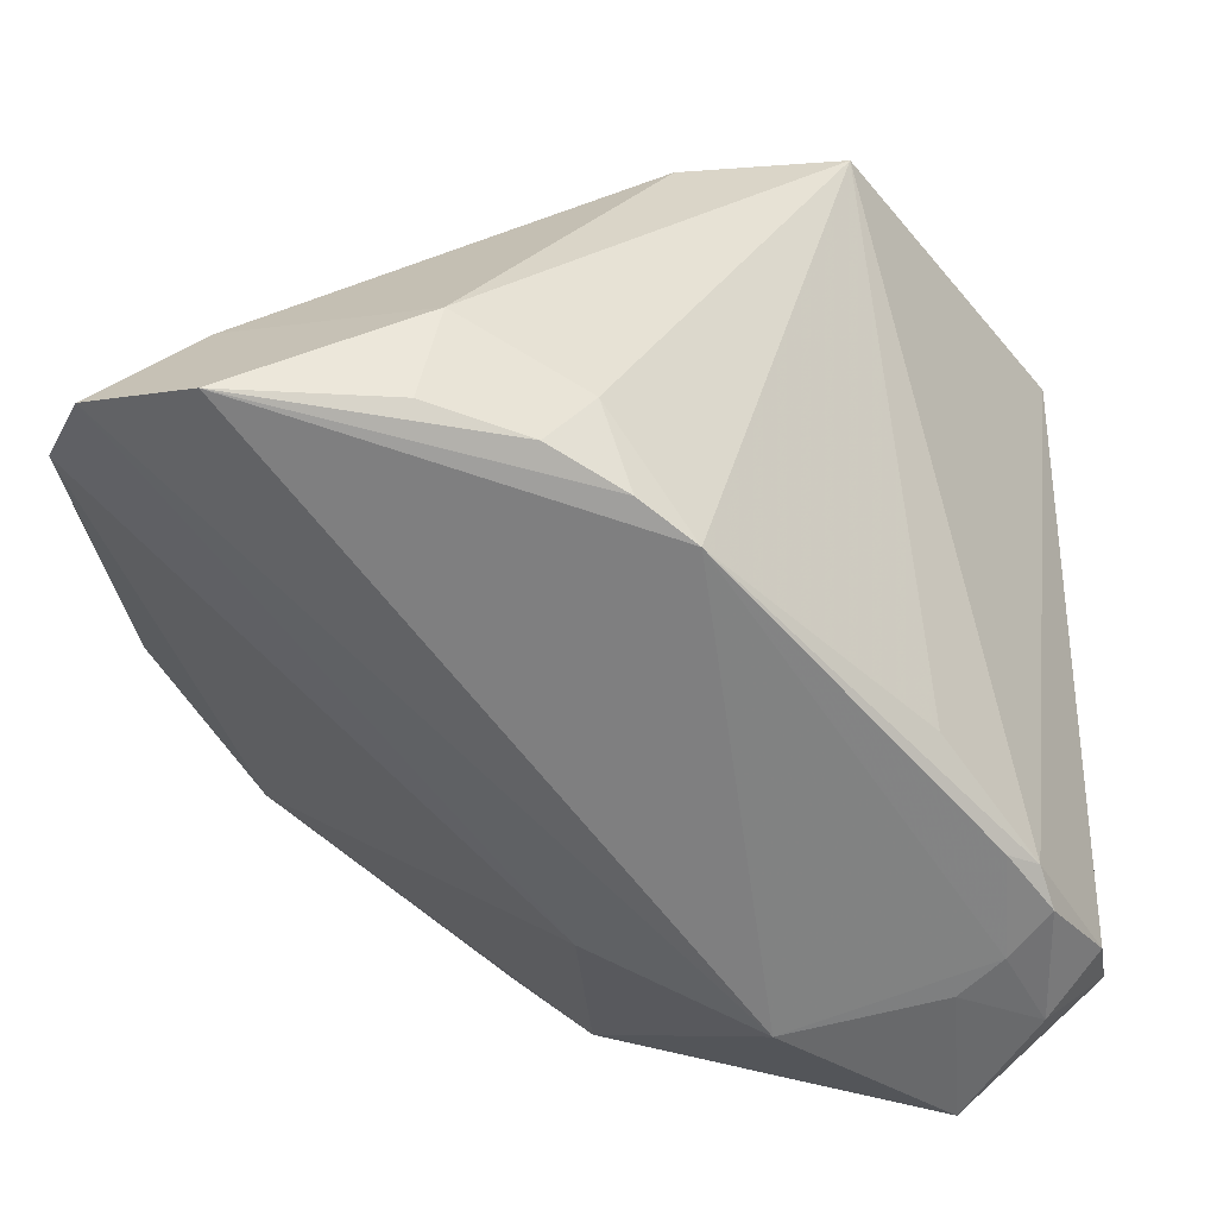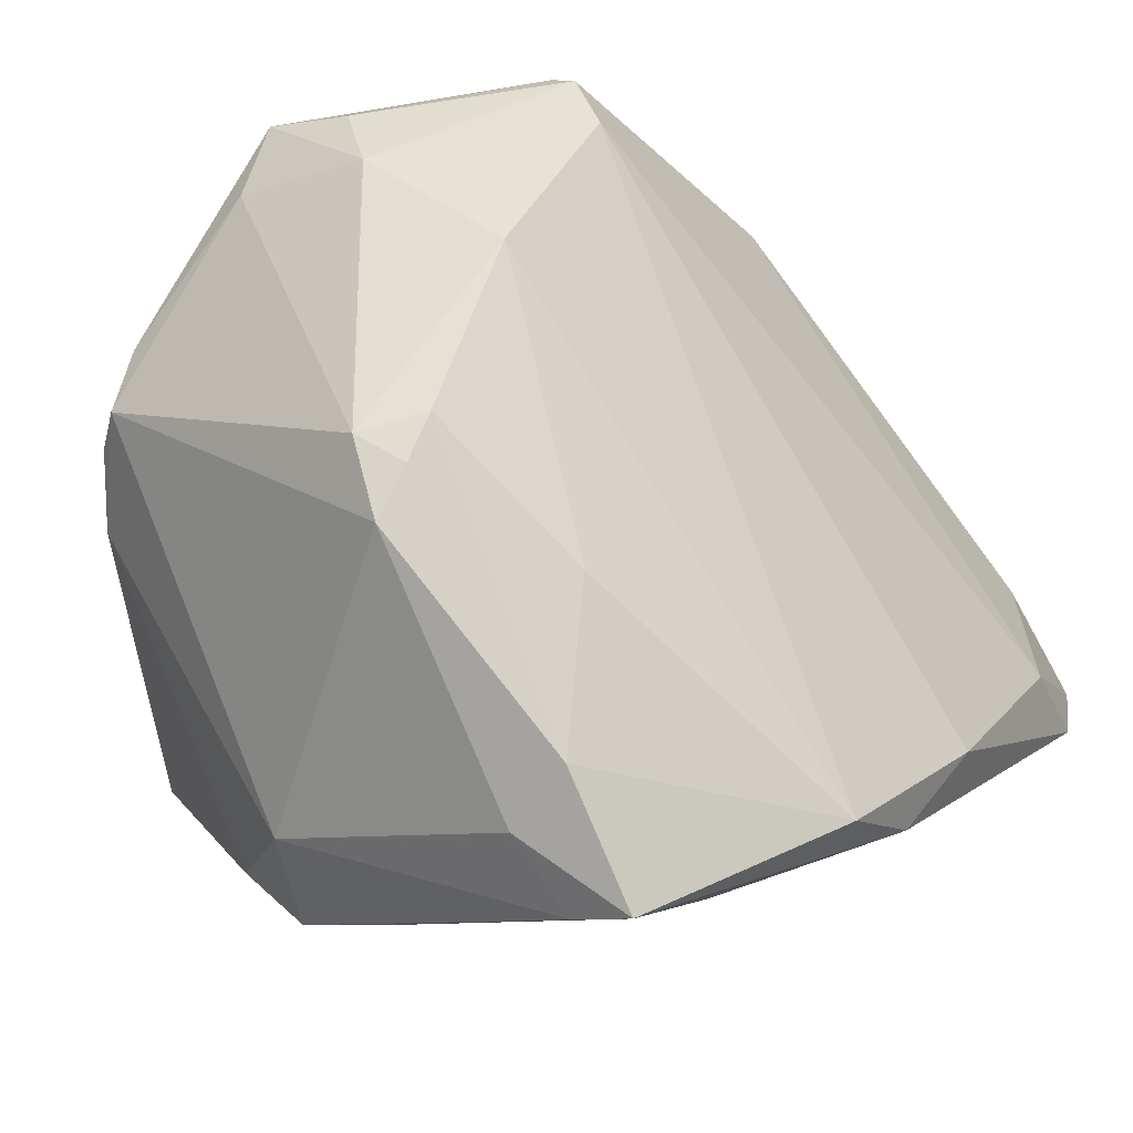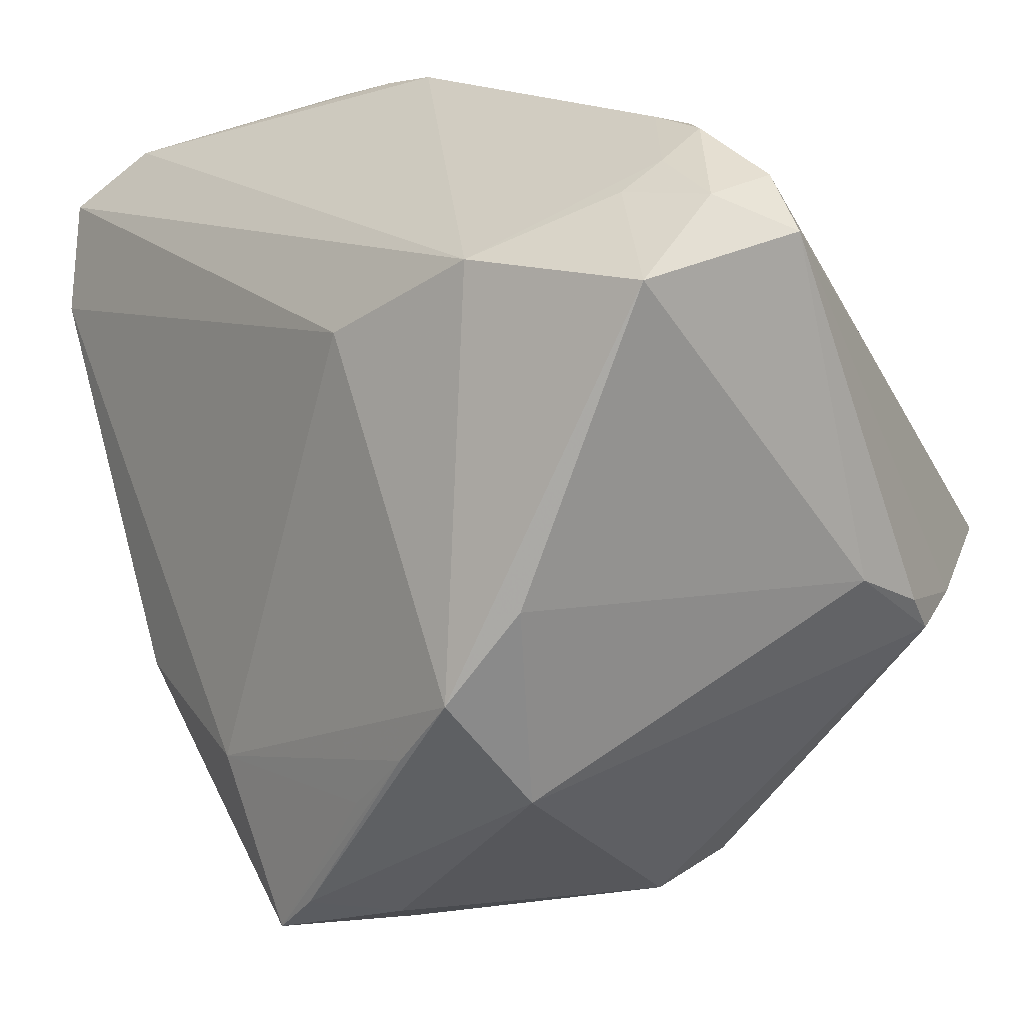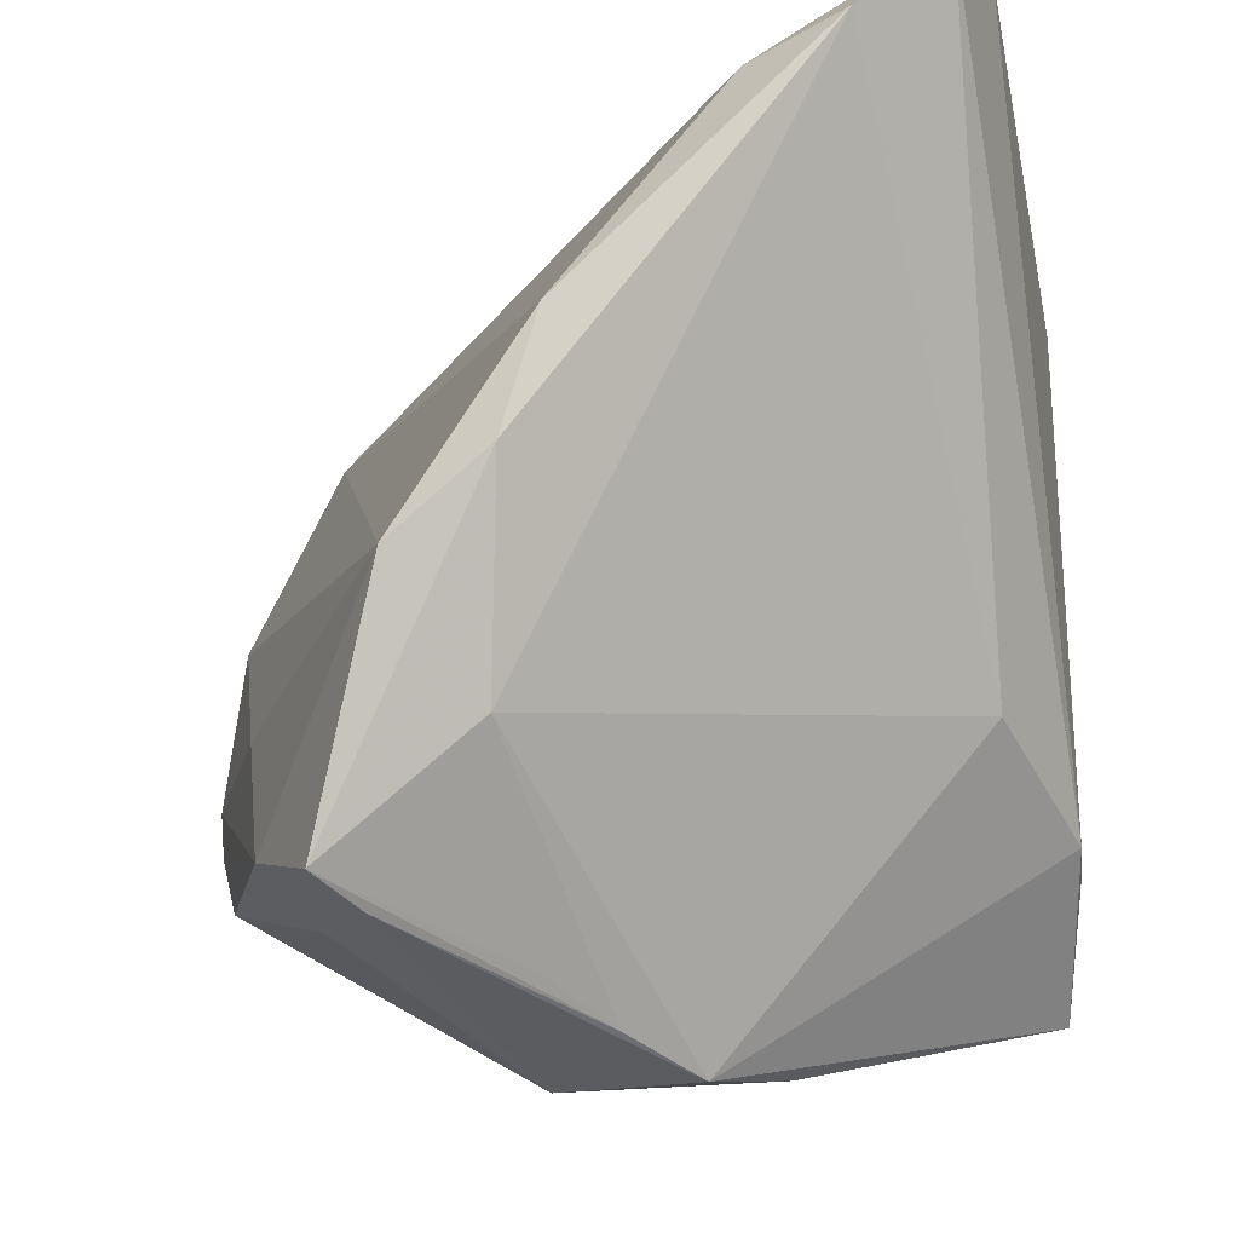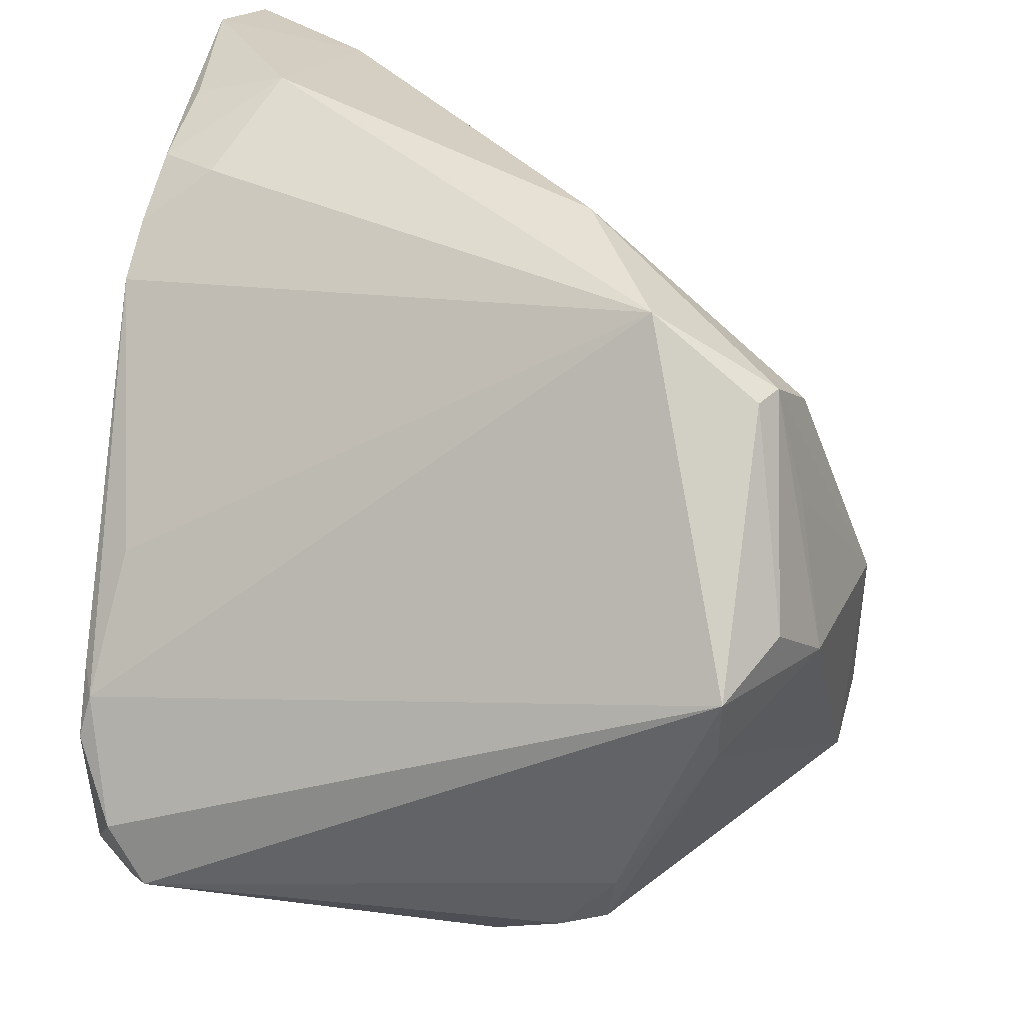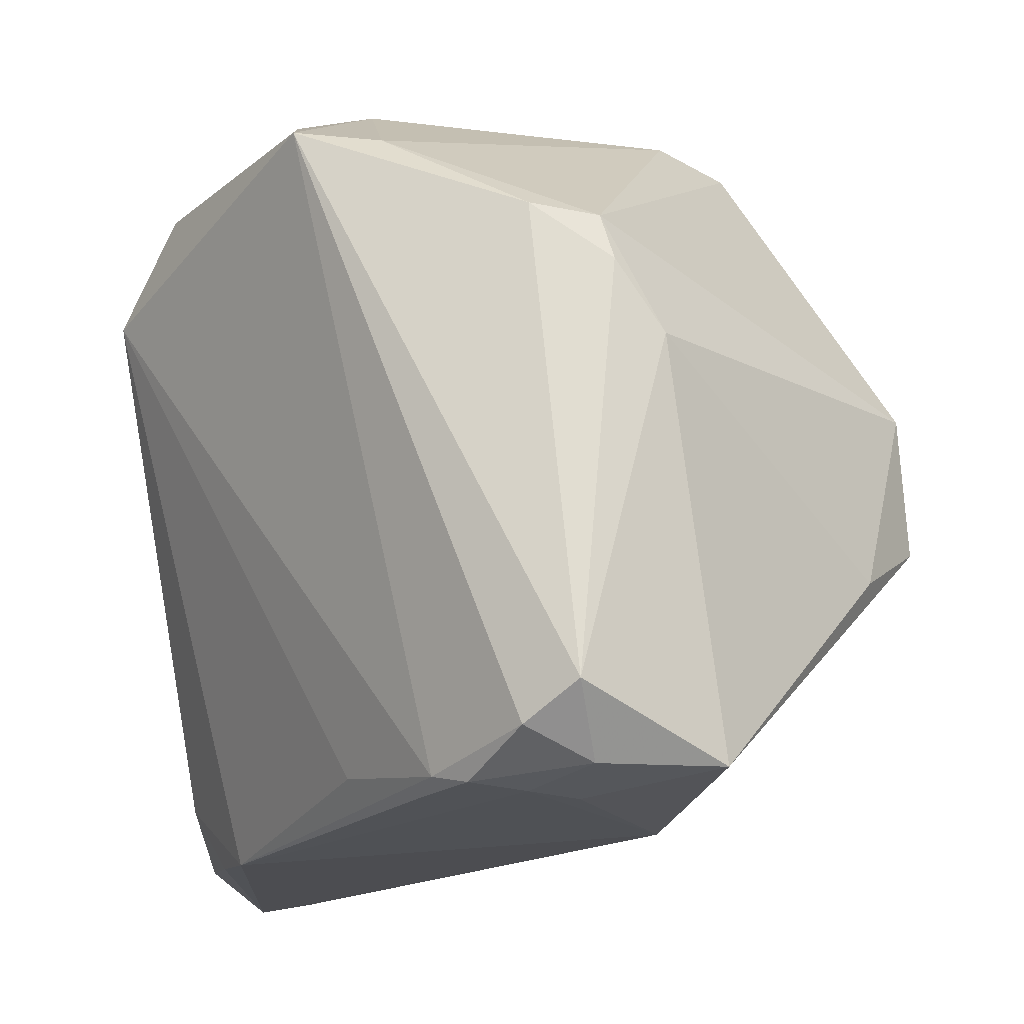
<metadata>
{"format":"obj","ext":"obj","renderer":"f3d","projection":"perspective","resolution":1024,"background":"white","views":[{"elev":-59.7,"azim":-178.1,"up":"+Z"},{"elev":56.6,"azim":39.2,"up":"+Z"},{"elev":-57.4,"azim":-154.8,"up":"+Y"},{"elev":-22.5,"azim":102.9,"up":"+Y"},{"elev":30.0,"azim":-78.9,"up":"+Y"},{"elev":-16.1,"azim":-70.2,"up":"+Z"}]}
</metadata>
<code>
v -0.004106 0.04274 0.01368
v 0.03535 0.04649 -0.03834
v 0.04958 0.0106 -2.414e-05
v -0.03455 -0.03045 0.009528
v 0.04058 -0.02297 0.006258
v -0.004723 -0.02151 0.04386
v 0.03522 -0.03802 0.01838
v -0.005168 0.03033 -0.03834
v 0.007196 -0.01439 -0.03312
v 0.05074 0.03519 -0.02753
v 0.05074 -0.002807 0.003368
v 0.007906 0.04014 -0.03707
v 0.003096 0.04063 -0.03033
v -0.0352 -0.005222 -0.03519
v 0.01842 -0.01531 0.03543
v 0.01507 -0.0441 0.0008176
v -0.02844 -0.03446 -0.03481
v 0.01818 0.04393 -0.03614
v 0.046 0.04435 -0.03607
v -0.03637 -0.023 -0.0351
v -0.03224 -0.01454 -0.03672
v 0.01593 0.04712 -0.02543
v 0.002732 -0.02686 0.04196
v 0.02706 -0.037 0.0246
v 0.04078 -0.03564 0.02198
v -0.0365 -0.009661 -0.03621
v 0.02313 -0.04059 0.006355
v -0.03789 -0.02608 0.01715
v -0.0244 0.0319 0.03436
v 0.001427 -0.02078 0.04383
v -0.02233 0.02032 0.03914
v 0.04881 -0.01029 0.014
v -0.03751 -0.02441 0.02223
v 0.03625 0.04349 -0.0216
v -0.03507 0.0115 0.03862
v 0.04643 0.03317 -0.01695
v -0.04183 -0.01733 -0.03187
v -0.03198 -0.00315 -0.03654
v 0.006863 -0.04689 -0.005277
v 0.00428 -0.04646 0.009949
v -0.01437 0.02774 0.03818
v -0.04287 -0.0237 -0.02789
v -0.004191 -0.04441 -0.01096
v -0.007832 0.004605 0.04574
v -0.02139 0.03221 0.03599
v -0.02769 -0.01853 -0.03704
v -0.01081 -0.0216 -0.03834
v 0.02866 -0.03064 0.03078
v -0.02605 0.007977 -0.03313
v -0.04347 0.008087 0.03403
v -0.03977 -0.0006095 0.03338
v 0.0003427 0.0351 -0.03783
v -0.04053 -0.01761 0.02347
v -0.02757 0.005734 0.04226
v -0.0001716 -0.01537 0.04489
v -0.02173 0.03967 0.02294
f 2 47 8
f 25 11 32
f 17 47 39
f 14 50 56
f 39 47 9
f 11 25 5
f 39 9 5
f 2 22 34
f 11 5 10
f 10 5 9
f 18 22 2
f 13 8 56
f 56 22 13
f 56 8 49
f 49 14 56
f 8 14 49
f 42 50 37
f 50 14 37
f 38 14 8
f 53 50 42
f 42 28 53
f 7 40 39
f 25 24 7
f 7 24 40
f 33 53 28
f 43 17 39
f 39 40 43
f 39 5 16
f 16 7 39
f 25 7 16
f 19 34 36
f 36 10 19
f 2 34 19
f 19 10 9
f 19 47 2
f 19 9 47
f 56 50 29
f 29 45 56
f 56 45 1
f 1 22 56
f 1 34 22
f 36 34 1
f 3 10 36
f 32 11 3
f 11 10 3
f 8 13 52
f 2 8 52
f 22 18 12
f 12 13 22
f 12 52 13
f 12 18 2
f 2 52 12
f 21 8 47
f 21 38 8
f 50 53 51
f 53 33 51
f 51 33 6
f 6 54 51
f 51 54 50
f 4 43 40
f 4 33 28
f 40 33 4
f 17 43 4
f 42 17 4
f 4 28 42
f 27 5 25
f 25 16 27
f 27 16 5
f 40 24 23
f 6 33 23
f 23 33 40
f 50 54 35
f 35 54 45
f 35 29 50
f 45 29 35
f 55 15 44
f 6 55 44
f 44 54 6
f 44 15 32
f 48 25 32
f 32 15 48
f 48 15 55
f 48 24 25
f 48 23 24
f 47 17 46
f 46 21 47
f 20 17 42
f 42 37 20
f 20 46 17
f 21 46 20
f 14 38 26
f 38 21 26
f 21 20 26
f 26 37 14
f 26 20 37
f 45 54 31
f 31 44 45
f 54 44 31
f 45 44 41
f 41 3 36
f 32 3 41
f 41 44 32
f 36 1 41
f 41 1 45
f 30 48 55
f 23 48 30
f 30 55 6
f 6 23 30

</code>
